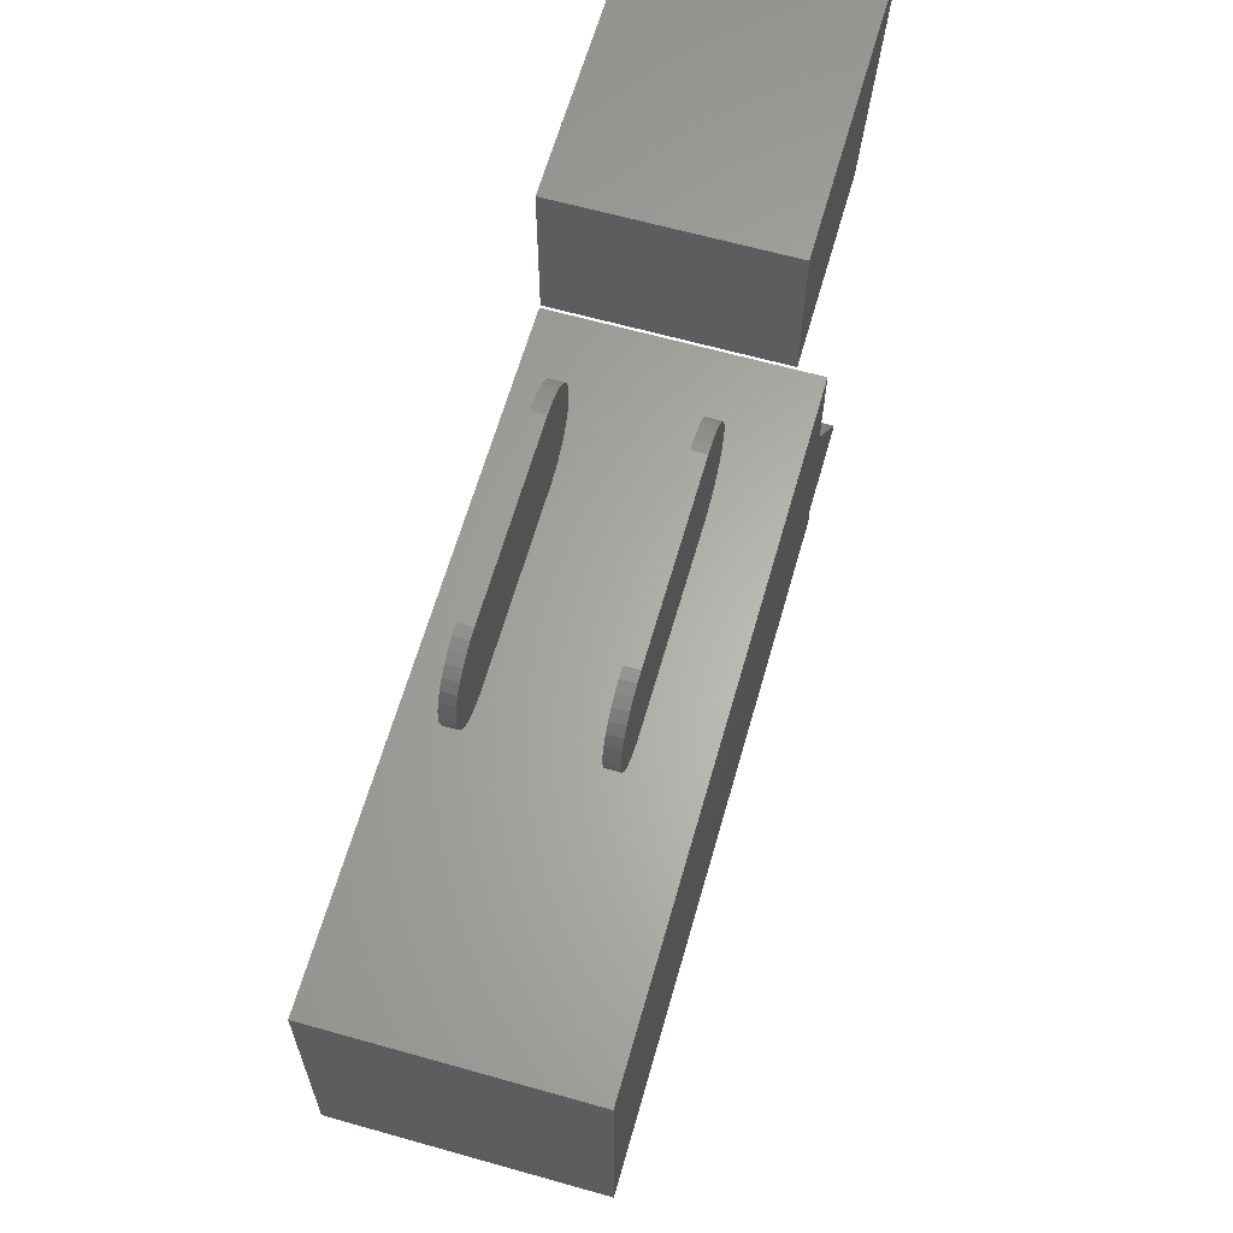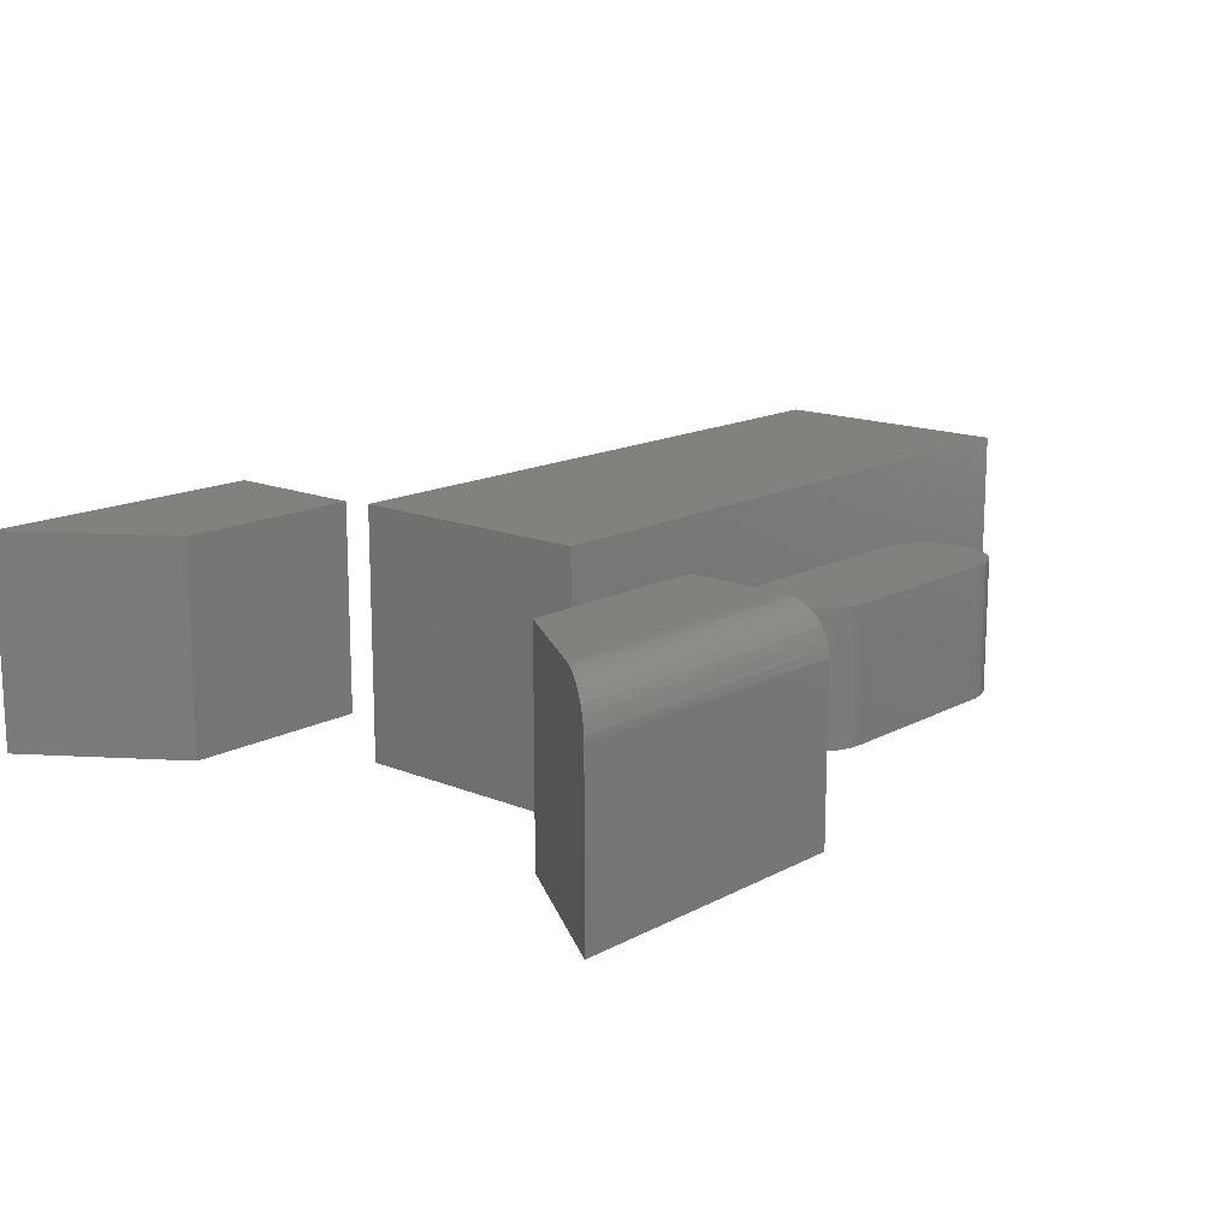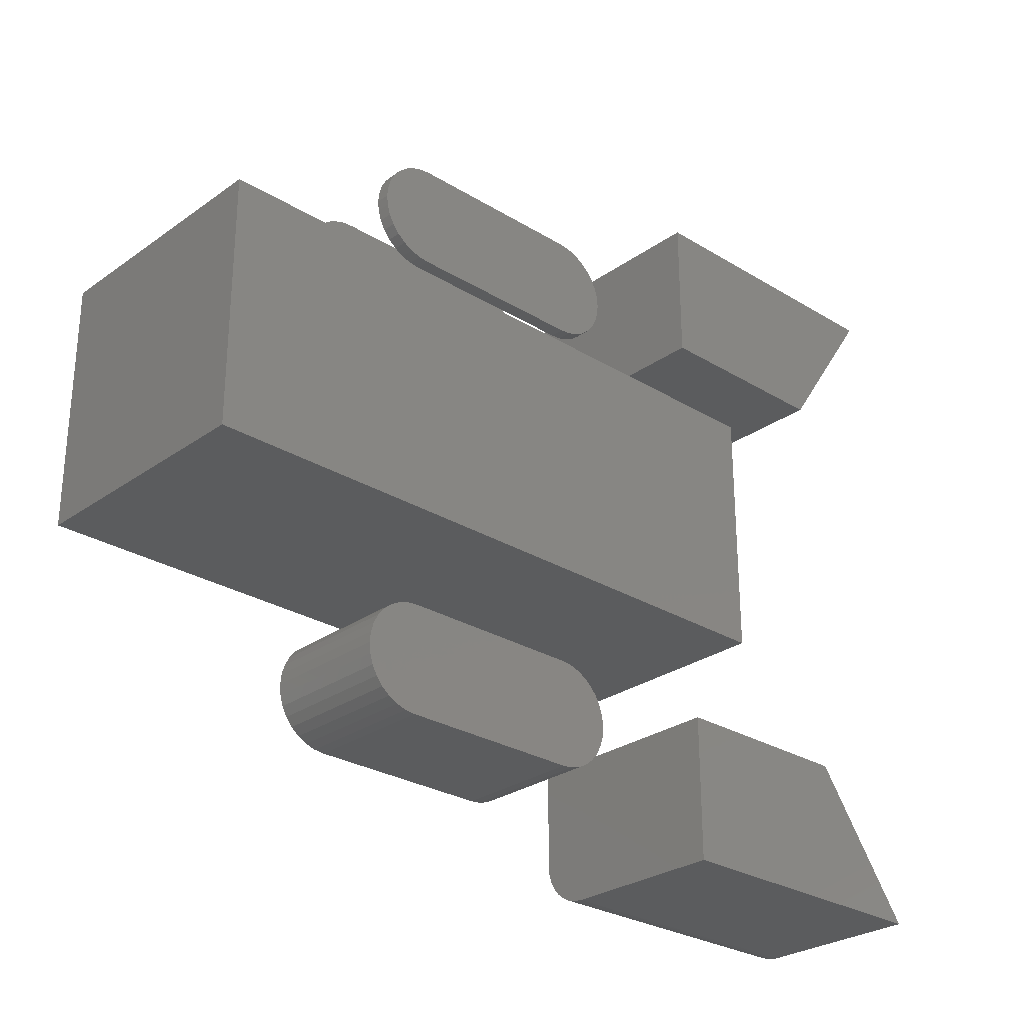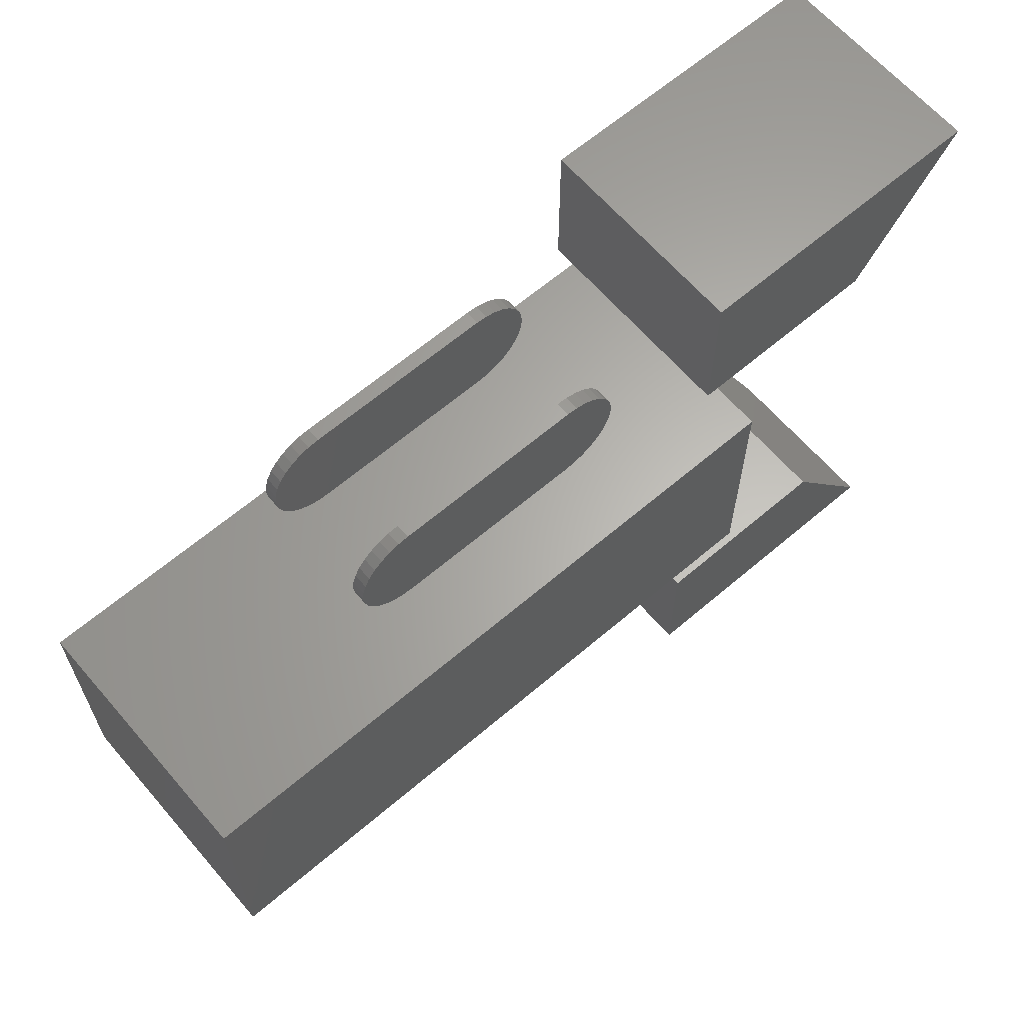
<metadata>
{"format":"stl","ext":"stl","renderer":"f3d","projection":"perspective","resolution":1024,"background":"white","views":[{"elev":63.5,"azim":-74.1,"up":"+Z"},{"elev":15.2,"azim":131.3,"up":"+Y"},{"elev":-27.8,"azim":-42.9,"up":"+Z"},{"elev":63.9,"azim":-40.7,"up":"+Z"}]}
</metadata>
<code>
# stl→obj: 263 verts, 498 faces
v 0.25 0.1797 -0.5312
v 0.25 0.1797 -0.362
v 0.6951 0.1797 -0.5312
v 0.5763 0.1797 -0.362
v 0.25 0.1782 -0.5465
v 0.25 0.1016 -0.6094
v 0.25 -0.1797 -0.6094
v 0.25 -0.1797 -0.362
v 0.25 0.1737 -0.5611
v 0.25 0.1665 -0.5747
v 0.25 0.1568 -0.5865
v 0.25 0.145 -0.5962
v 0.25 0.1315 -0.6034
v 0.25 0.1168 -0.6079
v 0.7399 0.1466 -0.5951
v 0.7476 0.1242 -0.606
v 0.7444 0.136 -0.6014
v 0.5763 -0.1797 -0.362
v 0.75 -0.1797 -0.6094
v 0.75 0.1016 -0.6094
v 0.7495 0.112 -0.6087
v 0.7341 0.1565 -0.5868
v 0.7275 0.1647 -0.5773
v 0.7202 0.171 -0.567
v 0.7143 0.1747 -0.5586
v 0.7082 0.1774 -0.5499
v 0.7017 0.1791 -0.5406
v 0.25 -0.1797 0.3594
v 0.5763 -0.1797 0.3594
v 0.25 -0.1797 0.612
v 0.75 -0.1797 0.612
v 0.25 0.1797 0.3594
v 0.25 0.1797 0.612
v 0.5763 0.1797 0.3594
v 0.75 0.1797 0.612
v 0.006414 -0.1094 -0.3105
v -0.3232 -0.1094 -0.3123
v 0.02416 -0.1094 -0.3123
v -0.3054 -0.1094 -0.3105
v -0.3054 -0.1094 -0.4924
v 0.02416 -0.1094 -0.4907
v -0.3232 -0.1094 -0.4907
v 0.006414 -0.1094 -0.4924
v -0.3402 -0.1094 -0.3174
v 0.04122 -0.1094 -0.3174
v -0.356 -0.1094 -0.3259
v 0.05695 -0.1094 -0.3259
v 0.05695 -0.1094 -0.4771
v -0.3402 -0.1094 -0.4855
v 0.04122 -0.1094 -0.4855
v 0.07073 -0.1094 -0.3372
v -0.3697 -0.1094 -0.3372
v 0.08204 -0.1094 -0.3509
v -0.3811 -0.1094 -0.3509
v 0.09044 -0.1094 -0.3667
v -0.3895 -0.1094 -0.3667
v 0.09562 -0.1094 -0.3837
v -0.3946 -0.1094 -0.3837
v 0.09737 -0.1094 -0.4015
v -0.3964 -0.1094 -0.4015
v 0.09562 -0.1094 -0.4192
v -0.3946 -0.1094 -0.4192
v 0.09044 -0.1094 -0.4363
v -0.3895 -0.1094 -0.4363
v 0.08204 -0.1094 -0.452
v -0.3811 -0.1094 -0.452
v 0.07073 -0.1094 -0.4658
v -0.3697 -0.1094 -0.4658
v -0.356 -0.1094 -0.4771
v 0.02416 0.1094 -0.3123
v -0.3232 0.1094 -0.3123
v 0.006414 0.1094 -0.3105
v -0.3054 0.1094 -0.3105
v -0.3232 0.1094 -0.4907
v 0.02416 0.1094 -0.4907
v -0.3054 0.1094 -0.4924
v 0.006414 0.1094 -0.4924
v -0.3402 0.1094 -0.3174
v 0.04122 0.1094 -0.3174
v -0.356 0.1094 -0.3259
v 0.05695 0.1094 -0.3259
v 0.04122 0.1094 -0.4855
v -0.3402 0.1094 -0.4855
v 0.05695 0.1094 -0.4771
v -0.356 0.1094 -0.4771
v -0.3697 0.1094 -0.4658
v 0.07073 0.1094 -0.4658
v -0.3811 0.1094 -0.452
v 0.08204 0.1094 -0.452
v -0.3895 0.1094 -0.4363
v 0.09044 0.1094 -0.4363
v -0.3946 0.1094 -0.4192
v 0.09562 0.1094 -0.4192
v -0.3964 0.1094 -0.4015
v 0.09737 0.1094 -0.4015
v -0.3946 0.1094 -0.3837
v 0.09562 0.1094 -0.3837
v -0.3895 0.1094 -0.3667
v 0.09044 0.1094 -0.3667
v -0.3811 0.1094 -0.3509
v 0.08204 0.1094 -0.3509
v -0.3697 0.1094 -0.3372
v 0.07073 0.1094 -0.3372
v -0.3054 -0.09375 0.3201
v -0.3054 -0.1172 0.3201
v -0.3232 -0.09375 0.3218
v -0.3232 -0.1172 0.3218
v -0.3402 -0.09375 0.327
v -0.3402 -0.1172 0.327
v -0.356 -0.09375 0.3354
v -0.356 -0.1172 0.3354
v -0.3697 -0.09375 0.3467
v -0.3697 -0.1172 0.3467
v -0.3811 -0.09375 0.3605
v -0.3811 -0.1172 0.3605
v -0.3895 -0.09375 0.3762
v -0.3895 -0.1172 0.3762
v -0.3946 -0.09375 0.3933
v -0.3946 -0.1172 0.3933
v -0.3964 -0.09375 0.411
v -0.3964 -0.1172 0.411
v -0.3946 -0.09375 0.4288
v -0.3946 -0.1172 0.4288
v -0.3895 -0.09375 0.4458
v -0.3895 -0.1172 0.4458
v -0.3811 -0.09375 0.4616
v -0.3811 -0.1172 0.4616
v -0.3697 -0.09375 0.4753
v -0.3697 -0.1172 0.4753
v -0.356 -0.09375 0.4866
v -0.356 -0.1172 0.4866
v -0.3402 -0.09375 0.4951
v -0.3402 -0.1172 0.4951
v -0.3232 -0.09375 0.5002
v -0.3232 -0.1172 0.5002
v -0.3054 -0.09375 0.502
v -0.3054 -0.1172 0.502
v -0.3054 0.1172 0.3201
v -0.3054 0.09375 0.3201
v -0.3232 0.1172 0.3218
v -0.3232 0.09375 0.3218
v -0.3402 0.1172 0.327
v -0.3402 0.09375 0.327
v -0.356 0.1172 0.3354
v -0.356 0.09375 0.3354
v -0.3697 0.1172 0.3467
v -0.3697 0.09375 0.3467
v -0.3811 0.1172 0.3605
v -0.3811 0.09375 0.3605
v -0.3895 0.1172 0.3762
v -0.3895 0.09375 0.3762
v -0.3946 0.1172 0.3933
v -0.3946 0.09375 0.3933
v -0.3964 0.1172 0.411
v -0.3964 0.09375 0.411
v -0.3946 0.1172 0.4288
v -0.3946 0.09375 0.4288
v -0.3895 0.1172 0.4458
v -0.3895 0.09375 0.4458
v -0.3811 0.1172 0.4616
v -0.3811 0.09375 0.4616
v -0.3697 0.1172 0.4753
v -0.3697 0.09375 0.4753
v -0.356 0.1172 0.4866
v -0.356 0.09375 0.4866
v -0.3402 0.1172 0.4951
v -0.3402 0.09375 0.4951
v -0.3232 0.1172 0.5002
v -0.3232 0.09375 0.5002
v -0.3054 0.1172 0.502
v -0.3054 0.09375 0.502
v 0.006414 0.09375 0.502
v 0.006414 0.1172 0.502
v 0.006414 -0.1172 0.502
v 0.006414 -0.09375 0.502
v 0.02416 0.1172 0.5002
v 0.02416 0.09375 0.5002
v 0.04122 0.1172 0.4951
v 0.04122 0.09375 0.4951
v 0.05695 0.1172 0.4866
v 0.05695 0.09375 0.4866
v 0.07073 0.1172 0.4753
v 0.07073 0.09375 0.4753
v 0.08204 0.1172 0.4616
v 0.08204 0.09375 0.4616
v 0.09044 0.1172 0.4458
v 0.09044 0.09375 0.4458
v 0.09562 0.1172 0.4288
v 0.09562 0.09375 0.4288
v 0.09737 0.1172 0.411
v 0.09737 0.09375 0.411
v 0.09562 0.1172 0.3933
v 0.09562 0.09375 0.3933
v 0.09044 0.1172 0.3762
v 0.09044 0.09375 0.3762
v 0.08204 0.1172 0.3605
v 0.08204 0.09375 0.3605
v 0.07073 0.1172 0.3467
v 0.07073 0.09375 0.3467
v 0.05695 0.1172 0.3354
v 0.05695 0.09375 0.3354
v 0.04122 0.1172 0.327
v 0.04122 0.09375 0.327
v 0.02416 0.1172 0.3218
v 0.02416 0.09375 0.3218
v 0.006414 0.1172 0.3201
v 0.006414 0.09375 0.3201
v 0.02416 -0.09375 0.5002
v 0.02416 -0.1172 0.5002
v 0.04122 -0.09375 0.4951
v 0.04122 -0.1172 0.4951
v 0.05695 -0.09375 0.4866
v 0.05695 -0.1172 0.4866
v 0.07073 -0.09375 0.4753
v 0.07073 -0.1172 0.4753
v 0.08204 -0.09375 0.4616
v 0.08204 -0.1172 0.4616
v 0.09044 -0.09375 0.4458
v 0.09044 -0.1172 0.4458
v 0.09562 -0.09375 0.4288
v 0.09562 -0.1172 0.4288
v 0.09737 -0.09375 0.411
v 0.09737 -0.1172 0.411
v 0.09562 -0.09375 0.3933
v 0.09562 -0.1172 0.3933
v 0.09044 -0.09375 0.3762
v 0.09044 -0.1172 0.3762
v 0.08204 -0.09375 0.3605
v 0.08204 -0.1172 0.3605
v 0.07073 -0.09375 0.3467
v 0.07073 -0.1172 0.3467
v 0.05695 -0.09375 0.3354
v 0.05695 -0.1172 0.3354
v 0.04122 -0.09375 0.327
v 0.04122 -0.1172 0.327
v 0.02416 -0.09375 0.3218
v 0.02416 -0.1172 0.3218
v 0.006414 -0.09375 0.3201
v 0.006414 -0.1172 0.3201
v -0.6592 -0.2109 -0.2109
v -0.6592 0.2109 -0.2109
v 0.3359 -0.2109 -0.2109
v 0.3359 0.2109 -0.2109
v -0.7578 -0.2109 -0.2109
v -0.7578 0.2109 -0.2109
v 0.3359 -0.2109 0.2132
v 0.3359 0.2109 0.2132
v -0.6592 -0.2109 0.2132
v -0.6592 0.2109 0.2132
v -0.7578 -0.2109 0.2132
v -0.7578 0.2109 0.2132
v -0.6592 -0.1875 -0.1875
v 0.3125 -0.1875 -0.1875
v -0.6592 0.1875 -0.1875
v 0.3125 0.1875 -0.1875
v -0.7344 -0.1875 -0.1875
v -0.7344 0.1875 -0.1875
v 0.3125 -0.1875 0.1898
v 0.3125 0.1875 0.1898
v -0.6592 -0.1875 0.1898
v -0.7344 -0.1875 0.1898
v -0.6592 0.1875 0.1898
v -0.7344 0.1875 0.1898
f 1 2 3
f 3 2 4
f 1 5 2
f 6 7 8
f 6 8 2
f 6 2 5
f 6 5 9
f 6 9 10
f 6 10 11
f 6 11 12
f 6 12 13
f 6 13 14
f 15 16 17
f 18 19 20
f 18 20 21
f 18 21 4
f 21 16 15
f 21 15 22
f 21 22 23
f 21 23 24
f 21 24 25
f 21 25 26
f 21 26 27
f 21 27 3
f 21 3 4
f 7 6 19
f 19 6 20
f 1 27 5
f 1 3 27
f 27 26 5
f 9 5 26
f 9 26 25
f 9 25 24
f 9 24 10
f 24 23 10
f 12 17 13
f 13 17 16
f 13 16 14
f 10 23 11
f 11 23 22
f 11 22 12
f 12 22 15
f 12 15 17
f 20 6 21
f 21 6 14
f 21 14 16
f 7 19 8
f 8 19 18
f 4 2 18
f 18 2 8
f 28 29 30
f 30 29 31
f 32 33 34
f 34 33 35
f 33 32 30
f 30 32 28
f 31 35 30
f 30 35 33
f 34 35 29
f 29 35 31
f 32 34 28
f 28 34 29
f 36 37 38
f 36 39 37
f 40 41 42
f 40 43 41
f 38 37 44
f 38 44 45
f 45 44 46
f 45 46 47
f 48 49 50
f 50 49 42
f 50 42 41
f 47 46 51
f 51 46 52
f 51 52 53
f 53 52 54
f 53 54 55
f 55 54 56
f 55 56 57
f 57 56 58
f 57 58 59
f 59 58 60
f 59 60 61
f 61 60 62
f 61 62 63
f 63 62 64
f 63 64 65
f 65 64 66
f 65 66 67
f 67 66 68
f 67 68 48
f 48 68 69
f 48 69 49
f 70 71 72
f 71 73 72
f 74 75 76
f 75 77 76
f 78 71 70
f 79 78 70
f 80 78 79
f 81 80 79
f 82 83 84
f 74 83 82
f 75 74 82
f 83 85 84
f 84 85 86
f 84 86 87
f 87 86 88
f 87 88 89
f 89 88 90
f 89 90 91
f 91 90 92
f 91 92 93
f 93 92 94
f 93 94 95
f 95 94 96
f 95 96 97
f 97 96 98
f 97 98 99
f 99 98 100
f 99 100 101
f 101 100 102
f 101 102 103
f 103 102 80
f 103 80 81
f 76 40 74
f 74 40 42
f 74 42 83
f 83 42 49
f 83 49 85
f 85 49 69
f 85 69 86
f 86 69 68
f 86 68 88
f 88 68 66
f 88 66 90
f 90 66 64
f 90 64 92
f 92 64 62
f 92 62 94
f 94 62 60
f 94 60 96
f 96 60 58
f 96 58 98
f 98 58 56
f 98 56 100
f 100 56 54
f 100 54 102
f 102 54 52
f 102 52 80
f 80 52 46
f 80 46 78
f 78 46 44
f 78 44 71
f 71 44 37
f 71 37 73
f 73 37 39
f 36 72 39
f 39 72 73
f 72 36 70
f 70 36 38
f 70 38 79
f 79 38 45
f 79 45 81
f 81 45 47
f 81 47 103
f 103 47 51
f 103 51 101
f 101 51 53
f 101 53 99
f 99 53 55
f 99 55 97
f 97 55 57
f 97 57 95
f 95 57 59
f 95 59 93
f 93 59 61
f 93 61 91
f 91 61 63
f 91 63 89
f 89 63 65
f 89 65 87
f 87 65 67
f 87 67 84
f 84 67 48
f 84 48 82
f 82 48 50
f 82 50 75
f 75 50 41
f 75 41 77
f 77 41 43
f 40 76 43
f 43 76 77
f 104 105 106
f 106 105 107
f 106 107 108
f 108 107 109
f 108 109 110
f 110 109 111
f 110 111 112
f 112 111 113
f 112 113 114
f 114 113 115
f 114 115 116
f 116 115 117
f 116 117 118
f 118 117 119
f 118 119 120
f 120 119 121
f 120 121 122
f 122 121 123
f 122 123 124
f 124 123 125
f 124 125 126
f 126 125 127
f 126 127 128
f 128 127 129
f 128 129 130
f 130 129 131
f 130 131 132
f 132 131 133
f 132 133 134
f 134 133 135
f 134 135 136
f 136 135 137
f 138 139 140
f 140 139 141
f 140 141 142
f 142 141 143
f 142 143 144
f 144 143 145
f 144 145 146
f 146 145 147
f 146 147 148
f 148 147 149
f 148 149 150
f 150 149 151
f 150 151 152
f 152 151 153
f 152 153 154
f 154 153 155
f 154 155 156
f 156 155 157
f 156 157 158
f 158 157 159
f 158 159 160
f 160 159 161
f 160 161 162
f 162 161 163
f 162 163 164
f 164 163 165
f 164 165 166
f 166 165 167
f 166 167 168
f 168 167 169
f 168 169 170
f 170 169 171
f 172 173 171
f 171 173 170
f 174 175 137
f 137 175 136
f 173 172 176
f 176 172 177
f 176 177 178
f 178 177 179
f 178 179 180
f 180 179 181
f 180 181 182
f 182 181 183
f 182 183 184
f 184 183 185
f 184 185 186
f 186 185 187
f 186 187 188
f 188 187 189
f 188 189 190
f 190 189 191
f 190 191 192
f 192 191 193
f 192 193 194
f 194 193 195
f 194 195 196
f 196 195 197
f 196 197 198
f 198 197 199
f 198 199 200
f 200 199 201
f 200 201 202
f 202 201 203
f 202 203 204
f 204 203 205
f 204 205 206
f 206 205 207
f 175 174 208
f 208 174 209
f 208 209 210
f 210 209 211
f 210 211 212
f 212 211 213
f 212 213 214
f 214 213 215
f 214 215 216
f 216 215 217
f 216 217 218
f 218 217 219
f 218 219 220
f 220 219 221
f 220 221 222
f 222 221 223
f 222 223 224
f 224 223 225
f 224 225 226
f 226 225 227
f 226 227 228
f 228 227 229
f 228 229 230
f 230 229 231
f 230 231 232
f 232 231 233
f 232 233 234
f 234 233 235
f 234 235 236
f 236 235 237
f 236 237 238
f 238 237 239
f 139 138 207
f 207 138 206
f 105 104 239
f 239 104 238
f 189 193 191
f 193 189 187
f 193 187 195
f 195 187 185
f 195 185 197
f 197 185 183
f 197 183 199
f 147 161 149
f 149 161 159
f 149 159 151
f 151 159 157
f 151 157 153
f 153 157 155
f 199 183 201
f 201 183 181
f 201 181 203
f 203 181 179
f 203 179 205
f 205 179 177
f 205 177 207
f 207 177 172
f 207 172 139
f 139 172 171
f 139 171 141
f 141 171 169
f 141 169 143
f 143 169 167
f 143 167 145
f 145 167 165
f 145 165 147
f 147 165 163
f 147 163 161
f 222 224 220
f 218 220 224
f 226 218 224
f 216 218 226
f 228 216 226
f 214 216 228
f 230 214 228
f 114 126 112
f 124 126 114
f 116 124 114
f 122 124 116
f 118 122 116
f 120 122 118
f 126 128 112
f 112 128 130
f 112 130 110
f 110 130 132
f 110 132 108
f 108 132 134
f 108 134 106
f 106 134 136
f 106 136 104
f 104 136 175
f 104 175 238
f 238 175 208
f 238 208 236
f 236 208 210
f 236 210 234
f 234 210 212
f 234 212 232
f 232 212 214
f 232 214 230
f 190 192 188
f 186 188 192
f 194 186 192
f 184 186 194
f 196 184 194
f 182 184 196
f 198 182 196
f 148 160 146
f 158 160 148
f 150 158 148
f 156 158 150
f 152 156 150
f 154 156 152
f 160 162 146
f 146 162 164
f 146 164 144
f 144 164 166
f 144 166 142
f 142 166 168
f 142 168 140
f 140 168 170
f 140 170 138
f 138 170 173
f 138 173 206
f 206 173 176
f 206 176 204
f 204 176 178
f 204 178 202
f 202 178 180
f 202 180 200
f 200 180 182
f 200 182 198
f 221 225 223
f 225 221 219
f 225 219 227
f 227 219 217
f 227 217 229
f 229 217 215
f 229 215 231
f 113 127 115
f 115 127 125
f 115 125 117
f 117 125 123
f 117 123 119
f 119 123 121
f 231 215 233
f 233 215 213
f 233 213 235
f 235 213 211
f 235 211 237
f 237 211 209
f 237 209 239
f 239 209 174
f 239 174 105
f 105 174 137
f 105 137 107
f 107 137 135
f 107 135 109
f 109 135 133
f 109 133 111
f 111 133 131
f 111 131 113
f 113 131 129
f 113 129 127
f 240 241 242
f 242 241 243
f 244 245 240
f 240 245 241
f 242 243 246
f 246 243 247
f 248 249 250
f 250 249 251
f 246 247 248
f 248 247 249
f 250 251 244
f 244 251 245
f 243 241 247
f 247 241 249
f 241 245 249
f 249 245 251
f 242 246 240
f 240 246 248
f 240 248 244
f 244 248 250
f 252 253 254
f 254 253 255
f 256 252 257
f 257 252 254
f 253 258 255
f 255 258 259
f 260 261 262
f 262 261 263
f 258 260 259
f 259 260 262
f 261 256 263
f 263 256 257
f 255 259 254
f 254 259 262
f 254 262 257
f 257 262 263
f 253 252 258
f 258 252 260
f 252 256 260
f 260 256 261

</code>
